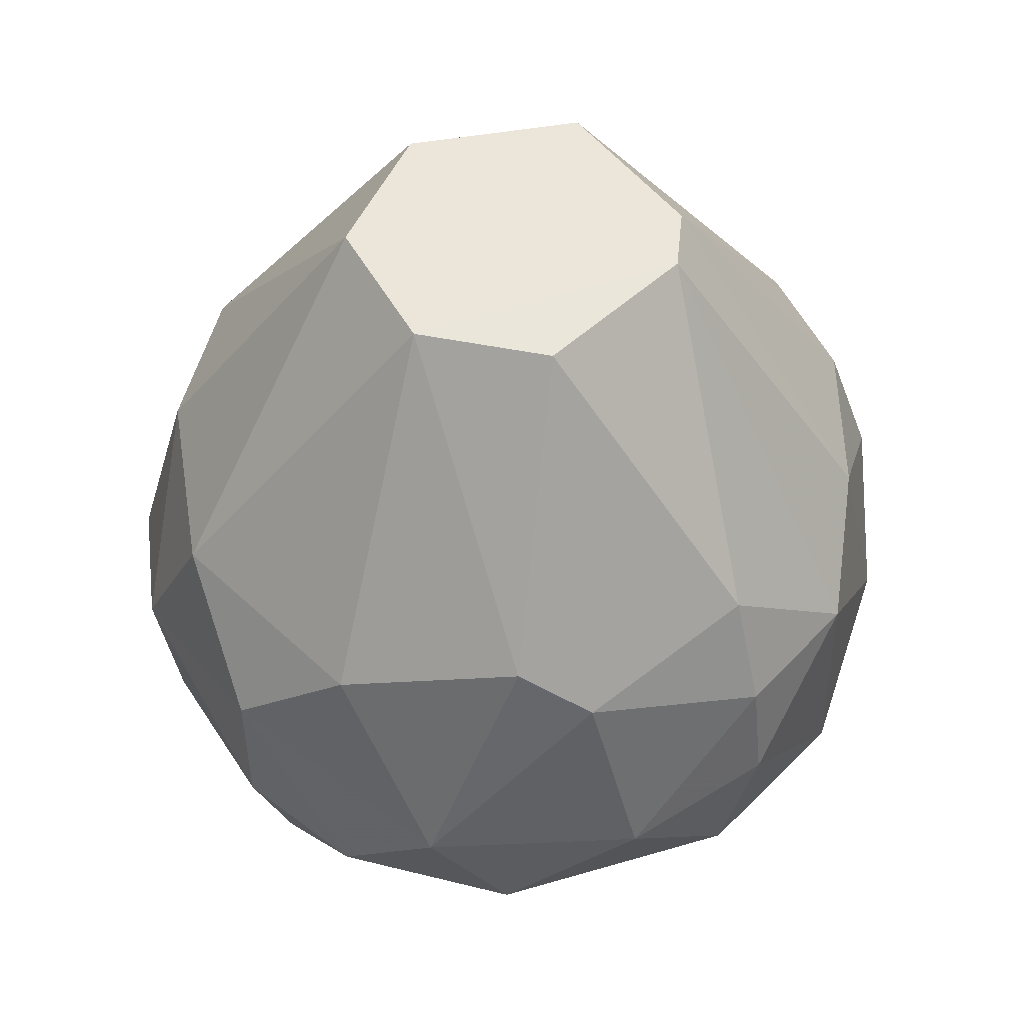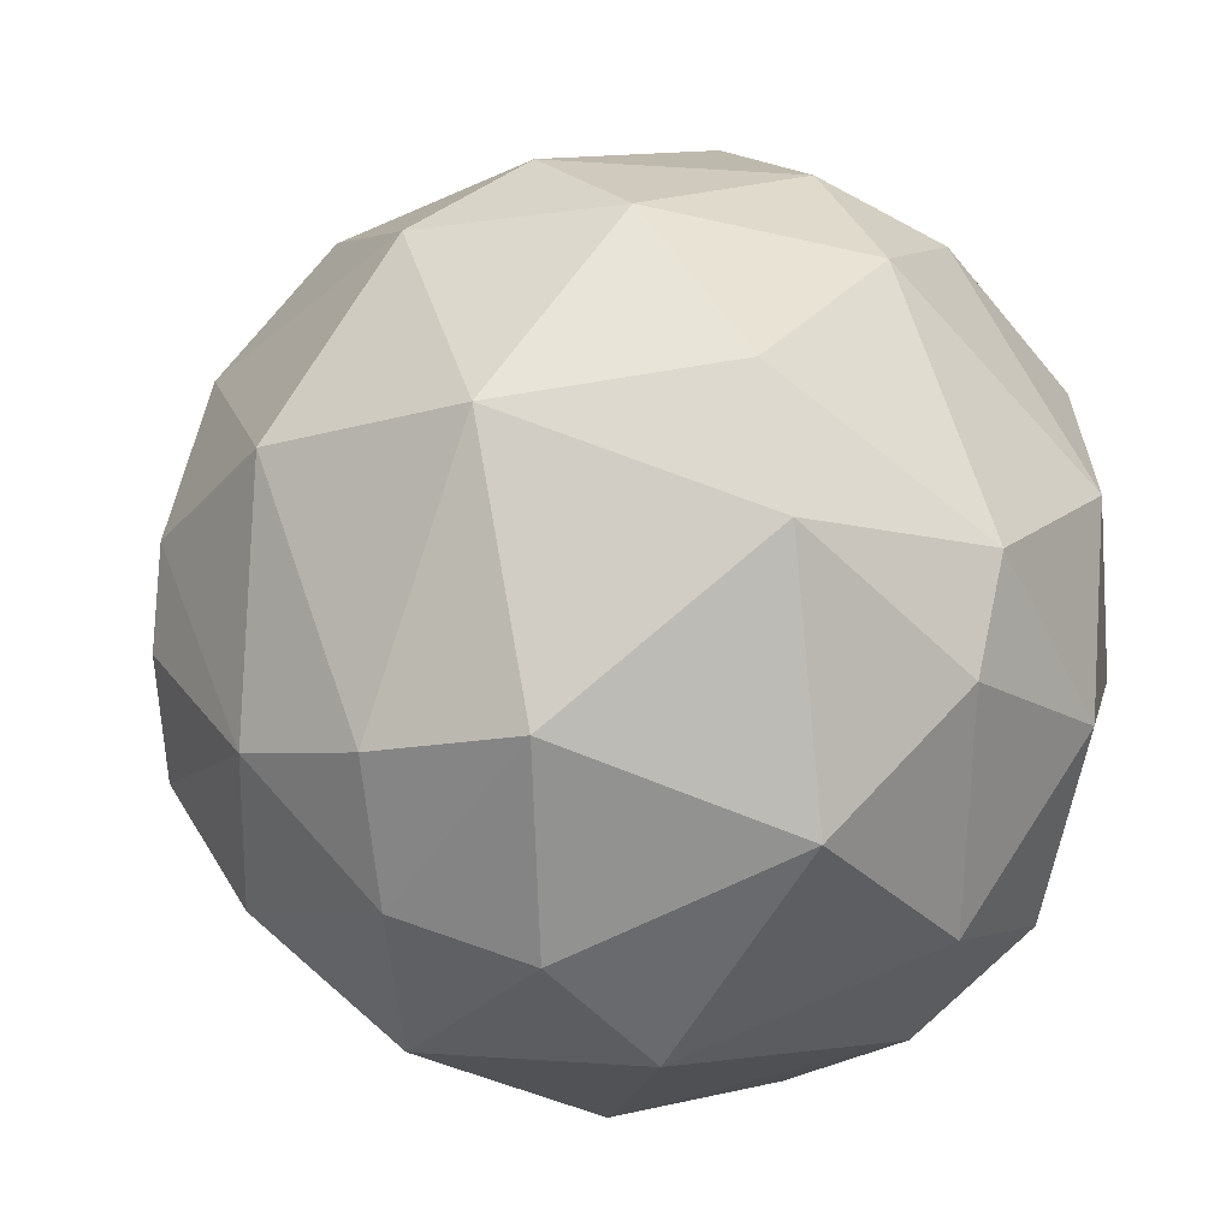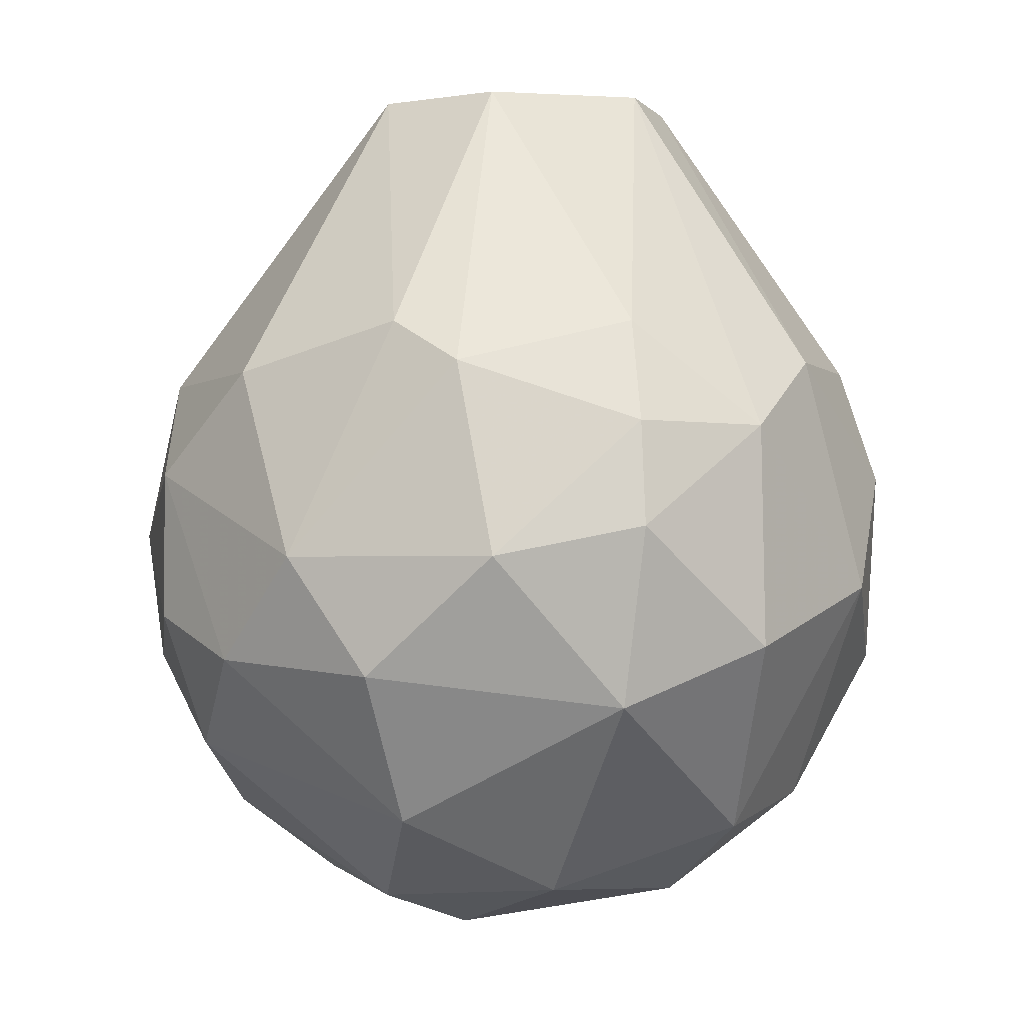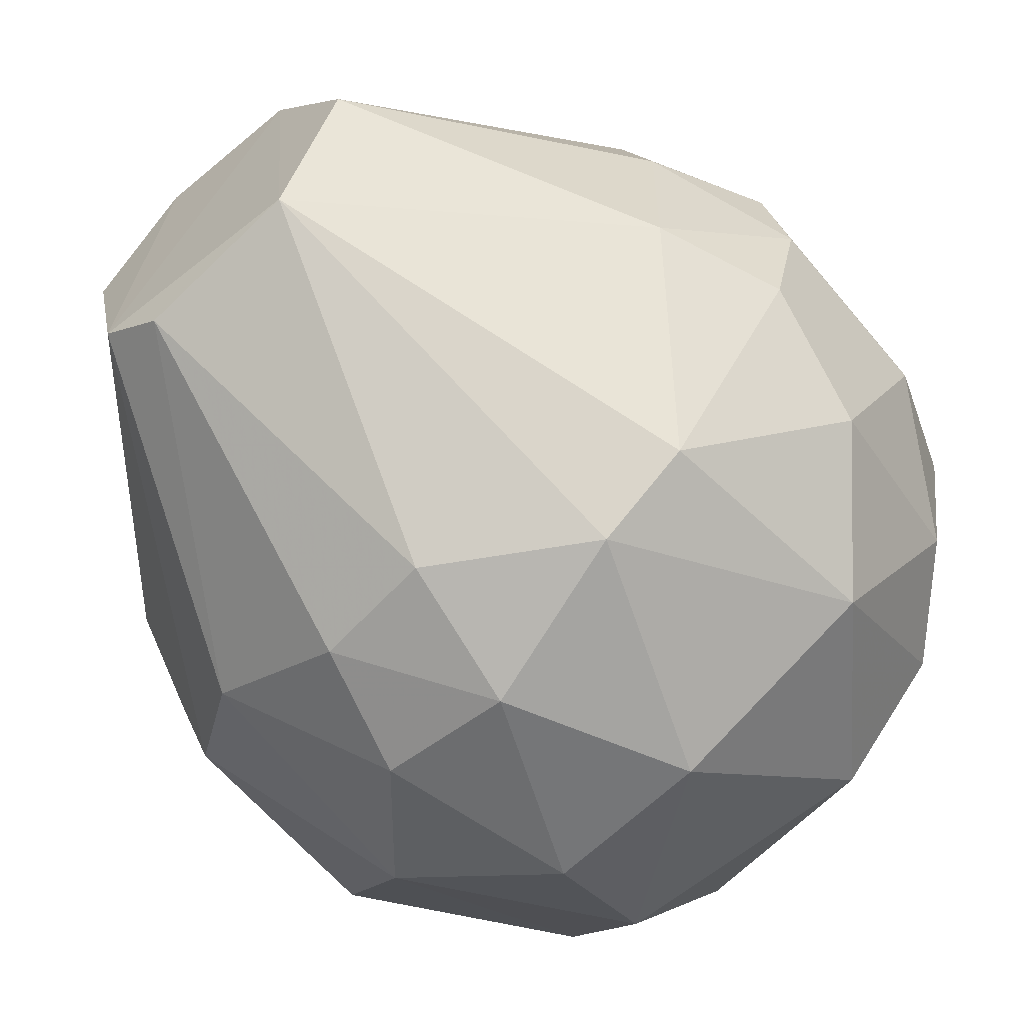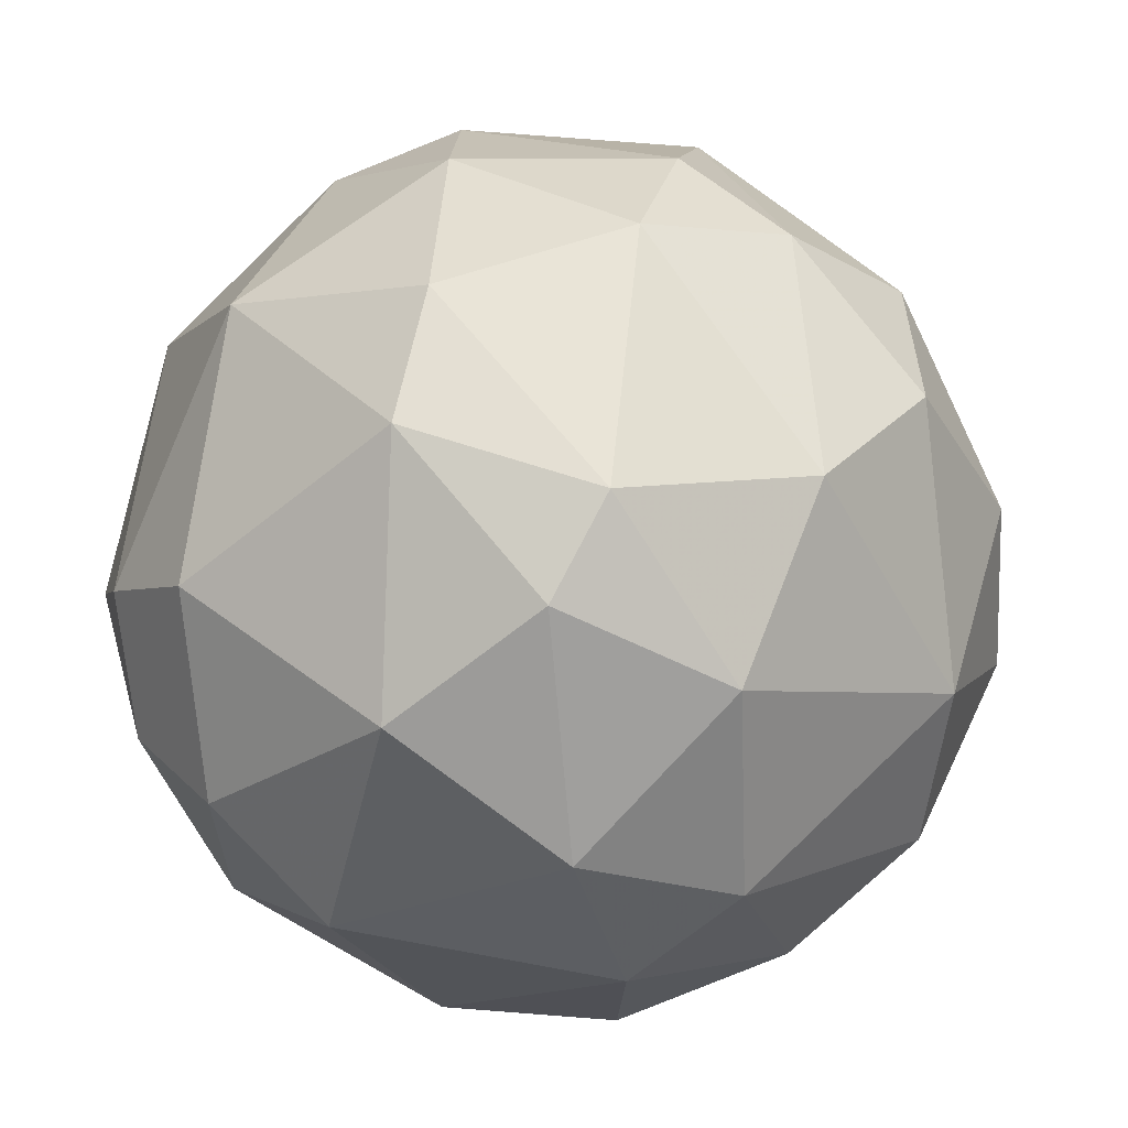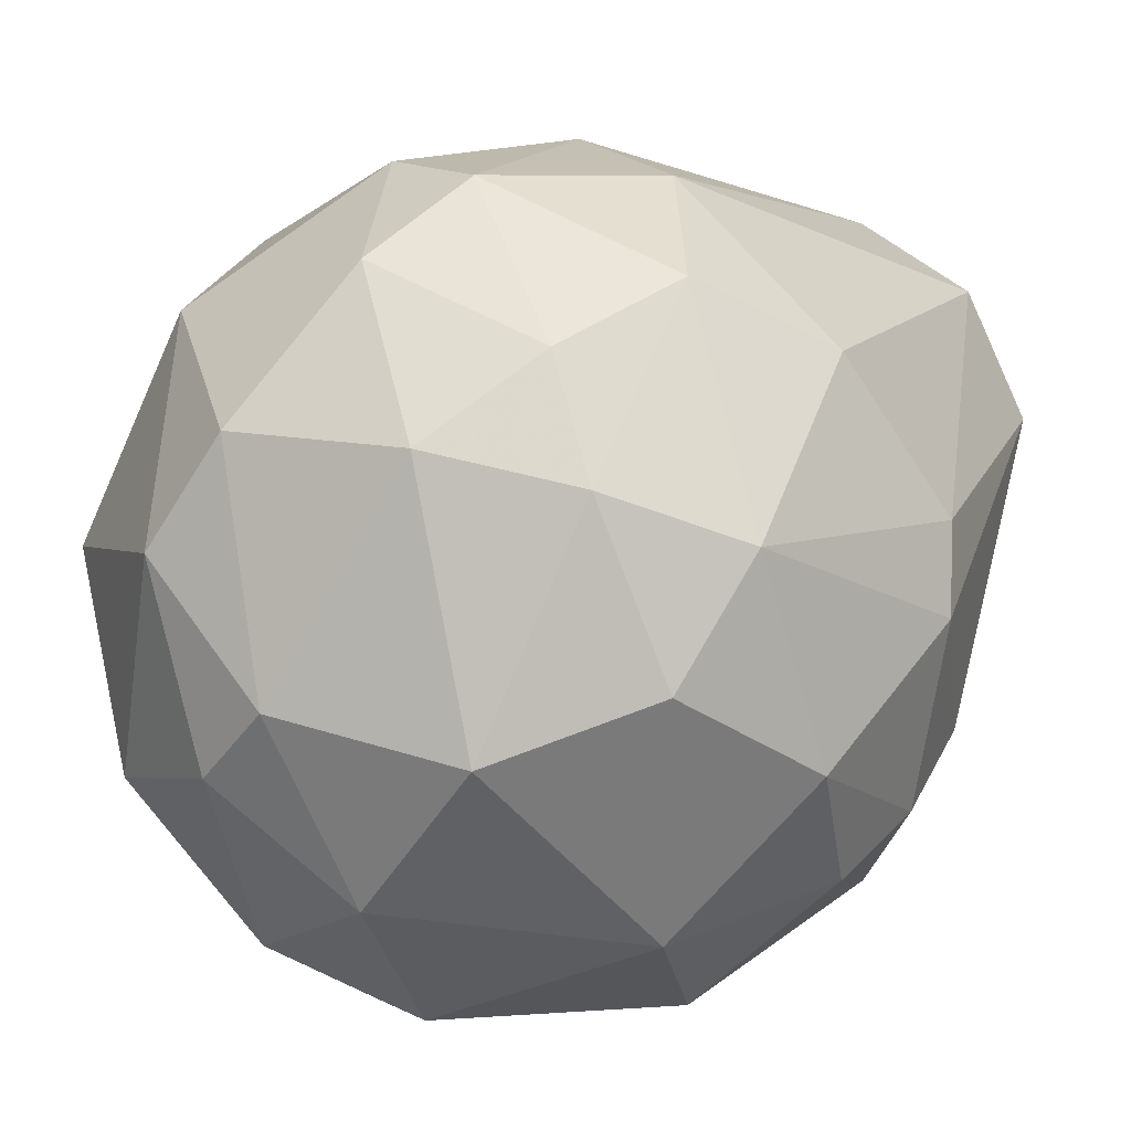
<metadata>
{"format":"obj","ext":"obj","renderer":"f3d","projection":"perspective","resolution":1024,"background":"white","views":[{"elev":51.6,"azim":-118.7,"up":"+Z"},{"elev":17.1,"azim":150.9,"up":"+Y"},{"elev":-2.0,"azim":-97.9,"up":"+Z"},{"elev":-60.3,"azim":40.8,"up":"+Y"},{"elev":11.7,"azim":-170.8,"up":"+Y"},{"elev":42.0,"azim":-130.1,"up":"+Y"}]}
</metadata>
<code>
v -0.03065 -0.00488 -0.03906
v 0.0331 0.00122 -0.01829
v 0.03172 0.008556 -0.01707
v -0.009856 -0.009752 0.01464
v -0.009879 0.03179 -0.01952
v 0.0121 -0.02073 -0.05002
v 0.006046 0.01597 -0.05514
v 0.001137 -0.03323 -0.0195
v 0.01315 0.002405 0.01416
v -0.03182 -0.006091 -0.01586
v 0.017 0.0293 -0.02439
v 0.02169 -0.0242 -0.01591
v -0.006121 0.01205 0.01421
v 0.02934 0.001217 -0.04281
v -0.02572 0.02197 -0.02684
v -0.0184 -0.02808 -0.02928
v -0.01725 -0.00122 -0.05507
v -0.008658 0.02815 -0.04276
v 0.01456 0.02563 -0.00854
v -0.008637 -0.02441 -0.04759
v 0.008409 -0.01093 0.01448
v -0.02544 0.01328 -0.007481
v 0.006088 -0.003703 -0.05908
v 0.02305 -0.02314 -0.03535
v 0.02058 0.02189 -0.04142
v -0.01938 -0.02292 -0.009906
v -0.02196 0.01215 -0.0487
v 0.007296 -0.03204 -0.03428
v 0.03182 -0.008585 -0.01705
v -0.03337 0.006155 -0.02688
v 0.002331 -0.02918 -0.008599
v 0.006027 0.03185 -0.03542
v -0.02824 -0.01713 -0.0342
v -0.01332 0.003604 0.01413
v 0.02195 0.003662 -0.05135
v 0.001126 0.03047 -0.011
v 0.02923 0.0171 -0.02807
v -0.008665 0.01224 -0.05625
v -0.01697 0.02531 -0.01112
v 0.005929 0.01205 0.0142
v 0.02406 0.01691 -0.008682
v -0.01708 -0.01699 -0.04988
v 0.0279 -0.009735 -0.04265
v -0.00623 -0.0135 -0.05633
v 0.02777 -0.007262 -0.007435
v -0.007396 -0.02922 -0.009793
v -0.02786 -0.0169 -0.01593
v 0.03318 -0.001232 -0.03304
v -0.006226 -0.03189 -0.03544
v -0.02805 0.0158 -0.03655
v 0.03053 -0.01469 -0.02685
v 0.01448 -0.02913 -0.01589
v -0.02797 -0.006051 -0.007422
v 0.004785 0.0244 -0.04881
v 0.02062 -0.01218 -0.04999
v -0.01837 0.02681 -0.03535
v -0.004883 -0.01318 0.014
v 0.007288 0.03321 -0.02441
v -0.02938 0.00854 -0.01099
v -0.005038 0.004944 -0.05909
v -0.009888 0.03182 -0.03175
v -0.03337 -0.006151 -0.02442
v -0.009894 -0.03184 -0.01952
v 0.02779 0.006053 -0.007425
f 9 45 64
f 17 1 27
f 20 6 28
f 6 24 28
f 11 25 32
f 4 13 34
f 13 22 34
f 23 7 35
f 25 14 35
f 7 25 35
f 25 11 37
f 14 25 37
f 17 27 38
f 27 18 38
f 5 15 39
f 22 13 39
f 15 22 39
f 36 5 39
f 13 36 39
f 13 4 40
f 4 21 40
f 21 9 40
f 36 13 40
f 19 36 40
f 11 19 41
f 3 37 41
f 37 11 41
f 40 9 41
f 19 40 41
f 1 17 42
f 20 16 42
f 33 1 42
f 16 33 42
f 35 14 43
f 6 20 44
f 23 6 44
f 42 17 44
f 20 42 44
f 9 21 45
f 21 12 45
f 29 2 45
f 12 29 45
f 8 31 46
f 26 4 47
f 16 26 47
f 33 16 47
f 3 2 48
f 2 29 48
f 37 3 48
f 14 37 48
f 43 14 48
f 16 20 49
f 28 8 49
f 20 28 49
f 27 1 50
f 1 30 50
f 30 15 50
f 12 24 51
f 29 12 51
f 24 43 51
f 48 29 51
f 43 48 51
f 12 21 52
f 24 12 52
f 8 28 52
f 28 24 52
f 31 8 52
f 21 31 52
f 4 34 53
f 47 4 53
f 10 47 53
f 25 7 54
f 18 32 54
f 32 25 54
f 7 38 54
f 38 18 54
f 6 23 55
f 24 6 55
f 23 35 55
f 43 24 55
f 35 43 55
f 15 5 56
f 18 27 56
f 50 15 56
f 27 50 56
f 21 4 57
f 4 26 57
f 31 21 57
f 26 46 57
f 46 31 57
f 19 11 58
f 11 32 58
f 5 36 58
f 36 19 58
f 22 15 59
f 30 10 59
f 15 30 59
f 34 22 59
f 10 53 59
f 53 34 59
f 7 23 60
f 38 7 60
f 17 38 60
f 23 44 60
f 44 17 60
f 32 18 61
f 56 5 61
f 18 56 61
f 5 58 61
f 58 32 61
f 30 1 62
f 10 30 62
f 1 33 62
f 47 10 62
f 33 47 62
f 26 16 63
f 8 46 63
f 46 26 63
f 49 8 63
f 16 49 63
f 2 3 64
f 3 41 64
f 41 9 64
f 45 2 64

</code>
